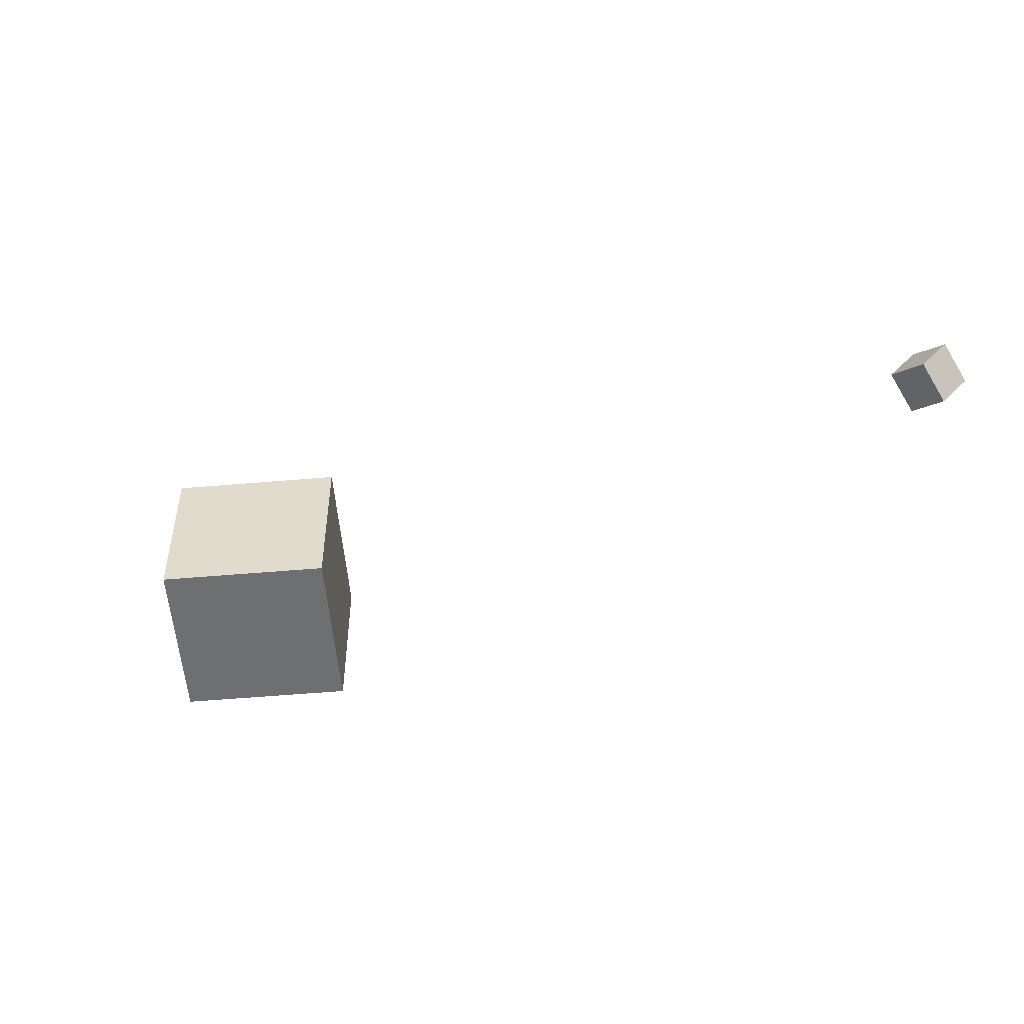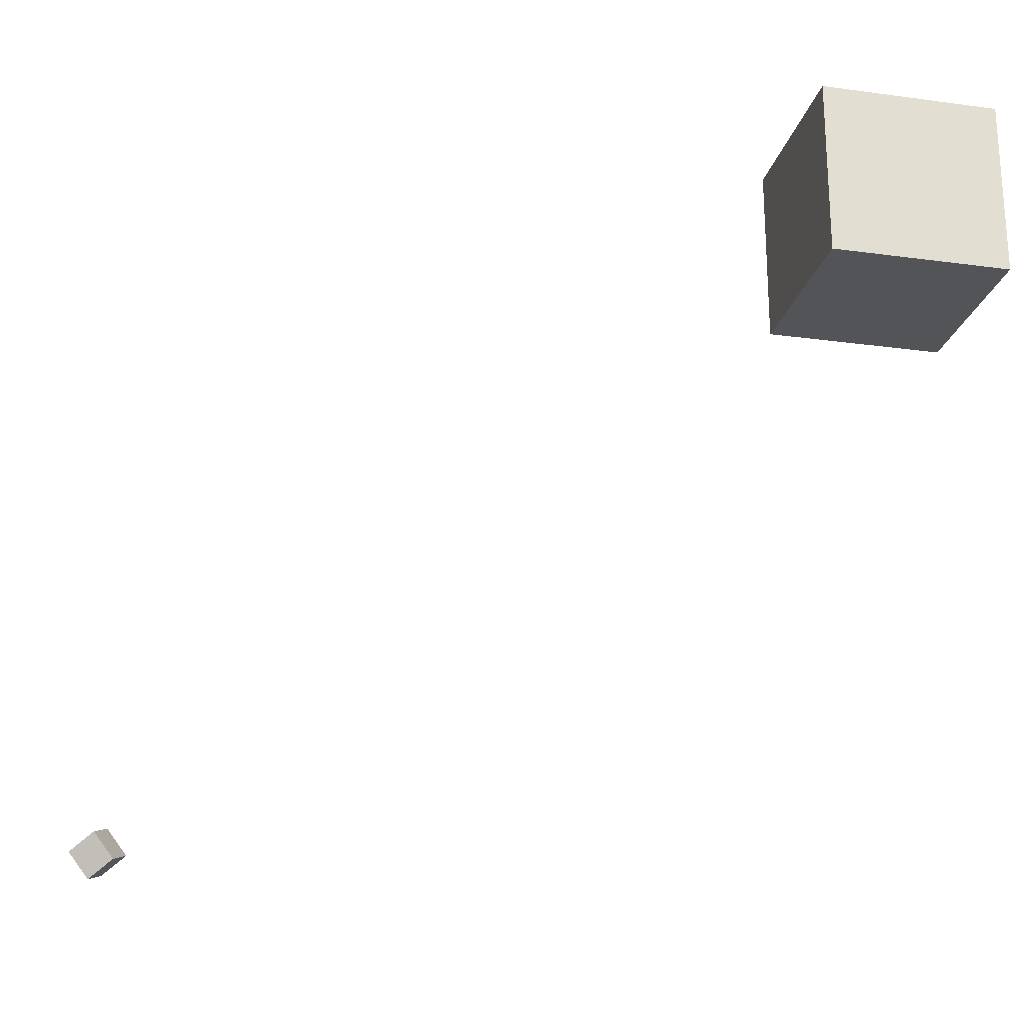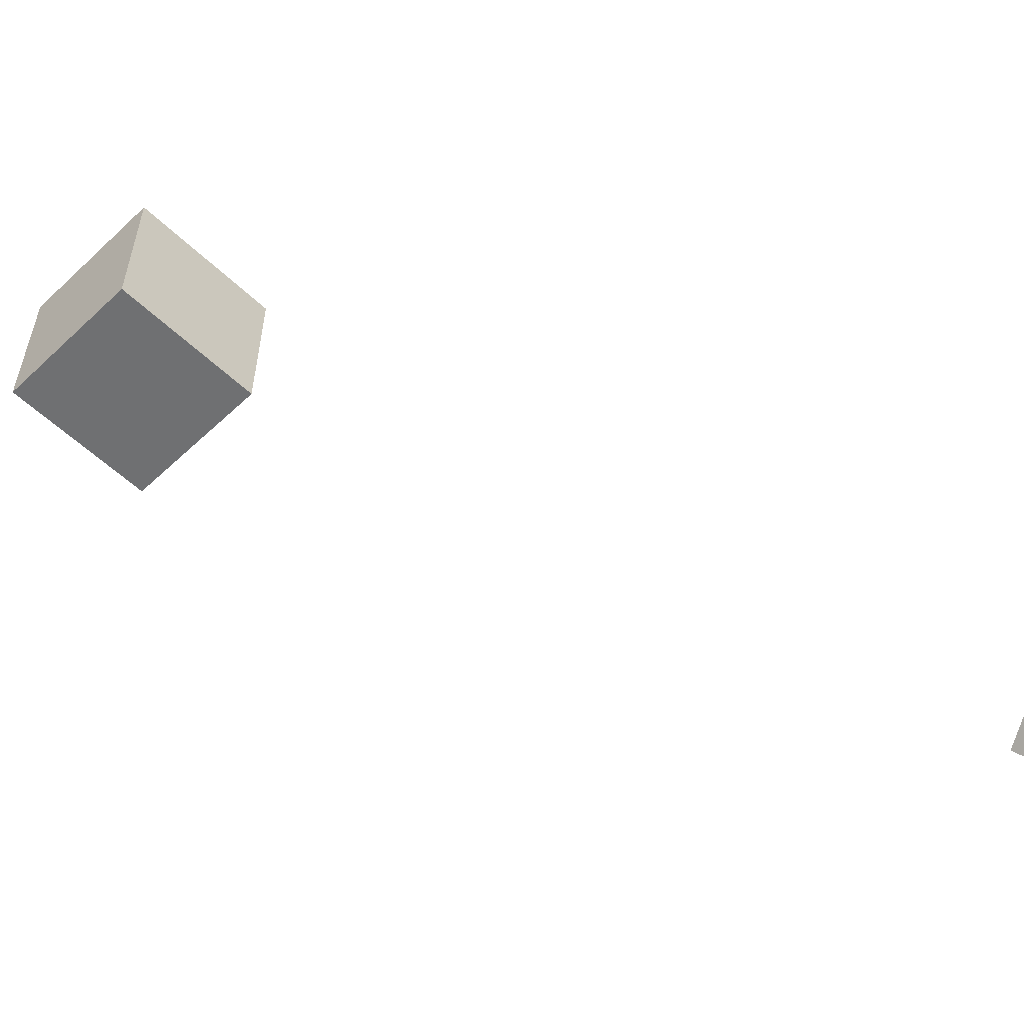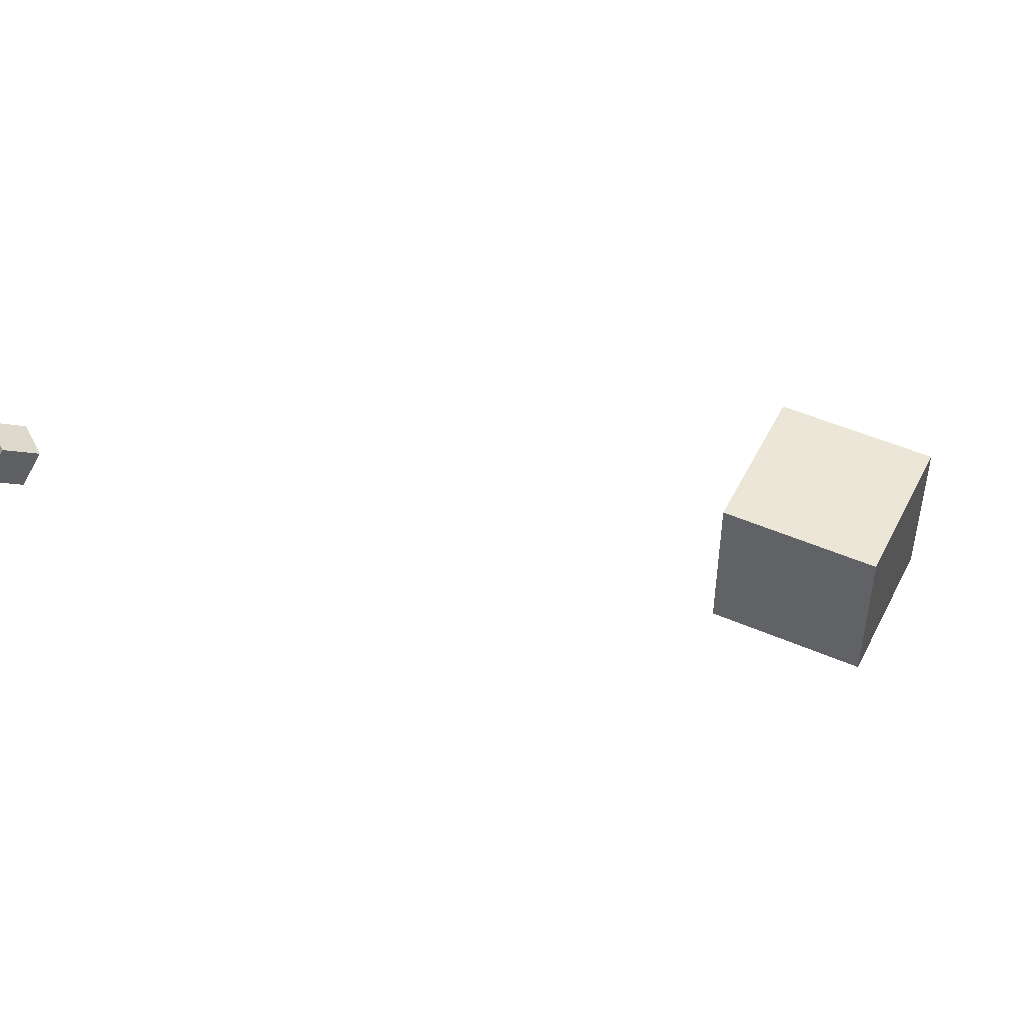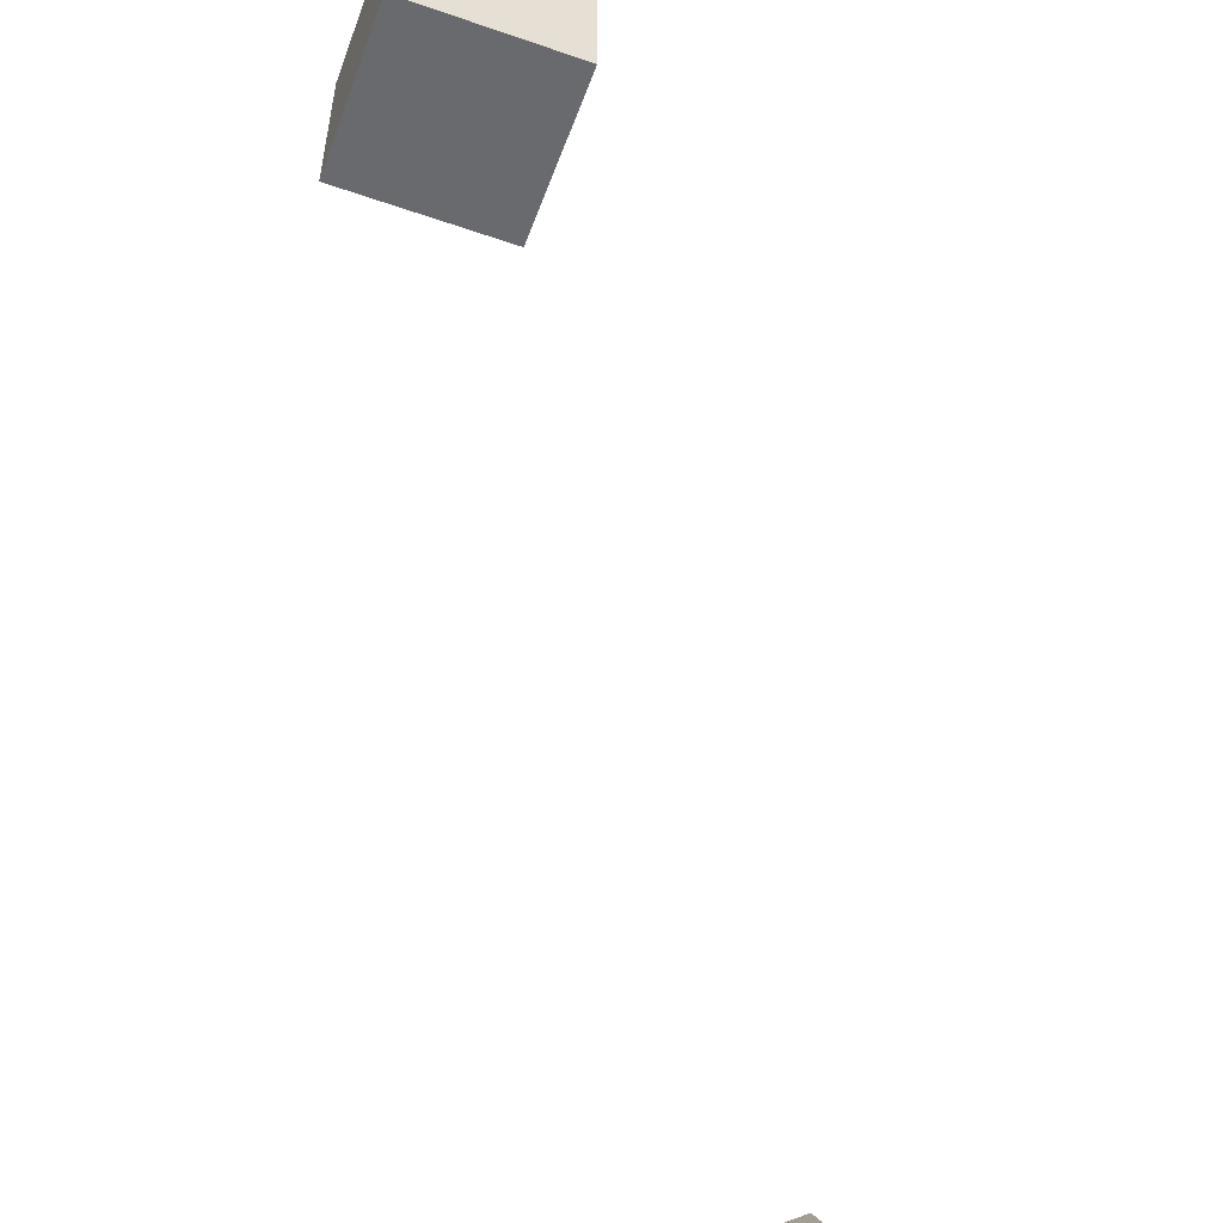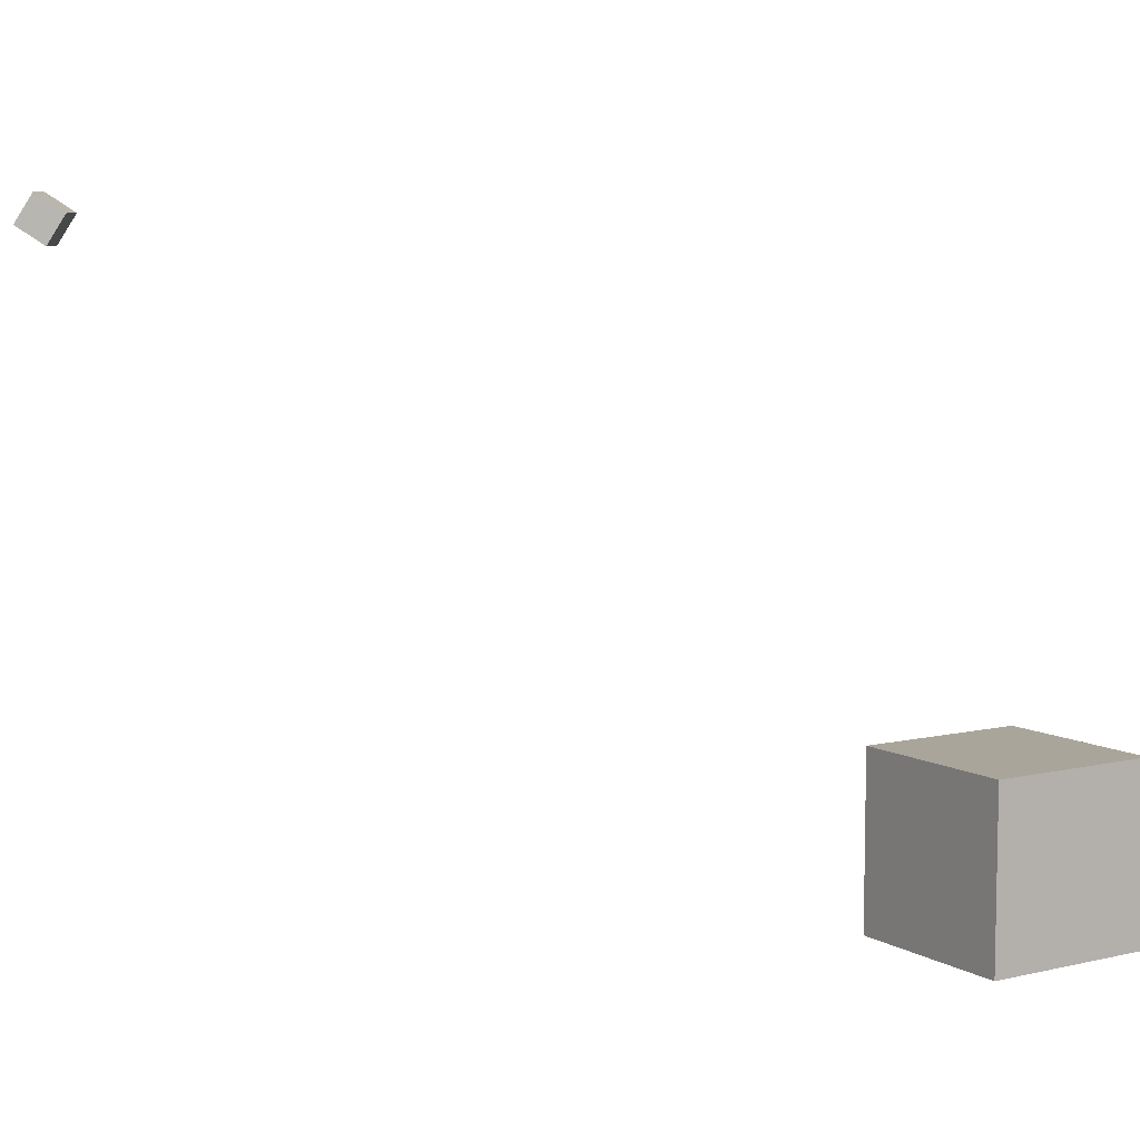
<metadata>
{"format":"obj","ext":"obj","renderer":"f3d","projection":"perspective","resolution":1024,"background":"white","views":[{"elev":-54.5,"azim":5.2,"up":"+Y"},{"elev":-23.0,"azim":166.9,"up":"+Y"},{"elev":-54.9,"azim":-45.5,"up":"+Y"},{"elev":49.1,"azim":115.9,"up":"+Z"},{"elev":-53.0,"azim":-110.3,"up":"+Y"},{"elev":7.5,"azim":146.9,"up":"+Z"}]}
</metadata>
<code>
o Cube
v 1 -0.6231 1
v 1 -0.6231 -1
v 1 -2.623 1
v 1 -2.623 -1
v -1 -0.6231 1
v -1 -0.6231 -1
v -1 -2.623 1
v -1 -2.623 -1
f 7 6 8
f 2 8 6
f 1 4 2
f 7 5 6
f 2 4 8
f 1 3 4
f 5 3 1
f 5 7 3
f 3 8 4
f 3 7 8
f 5 2 6
f 5 1 2
o CameraBox
v 7.592 -7.737 6.088
v 7.858 -7.942 6.306
v 7.42 -7.604 6.423
v 7.685 -7.809 6.641
v 7.836 -7.421 6.088
v 8.102 -7.626 6.306
v 7.664 -7.288 6.423
v 7.93 -7.493 6.641
f 10 11 9
f 16 13 15
f 14 9 13
f 12 14 16
f 10 12 11
f 16 14 13
f 14 10 9
f 12 10 14
f 15 9 11
f 15 13 9
f 12 15 11
f 12 16 15

</code>
